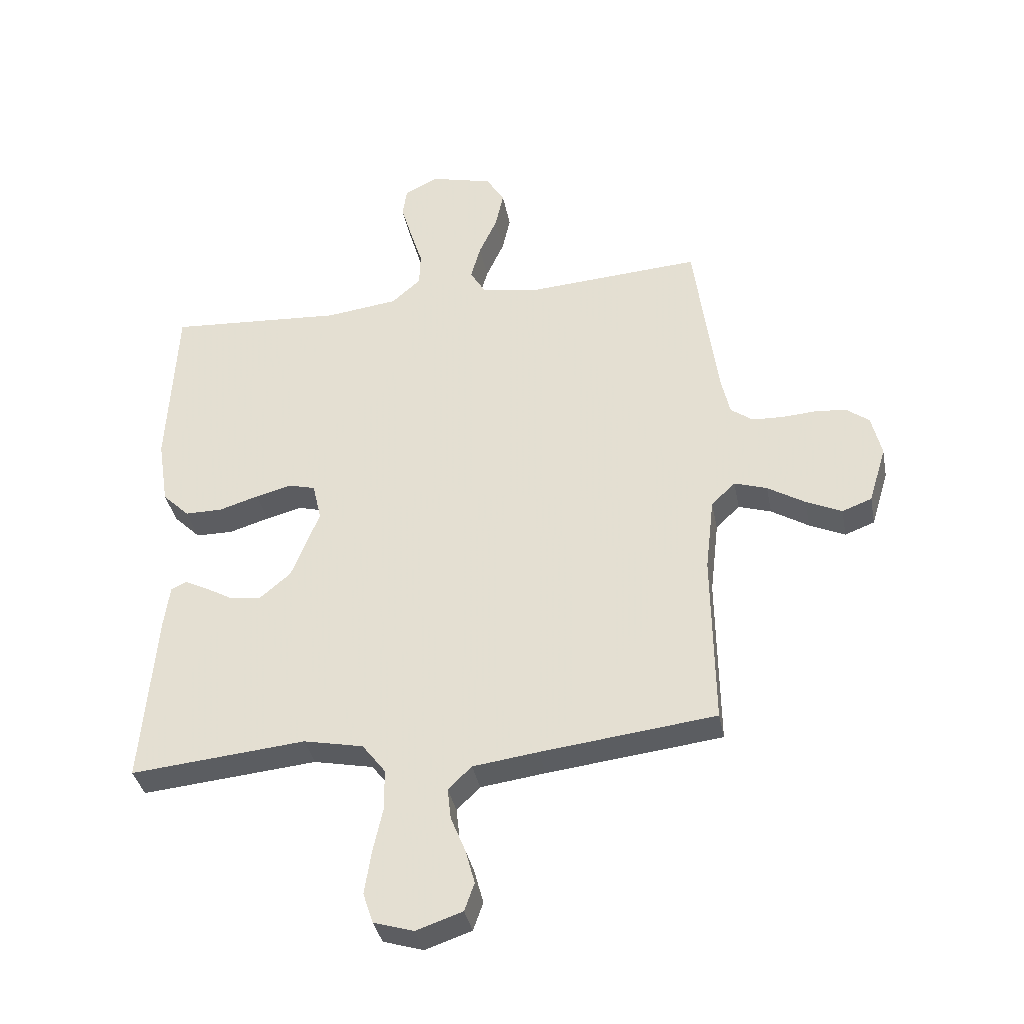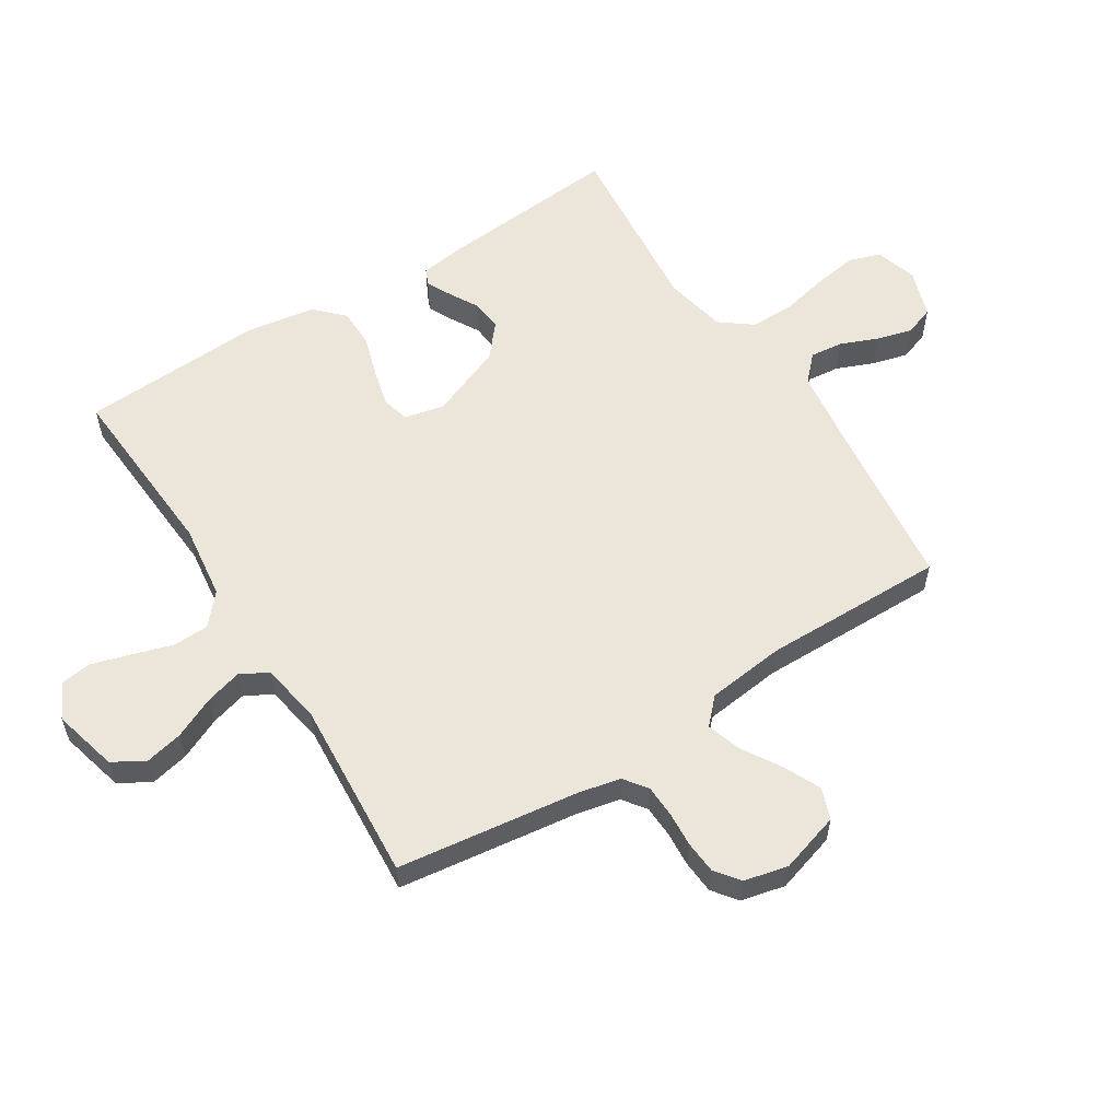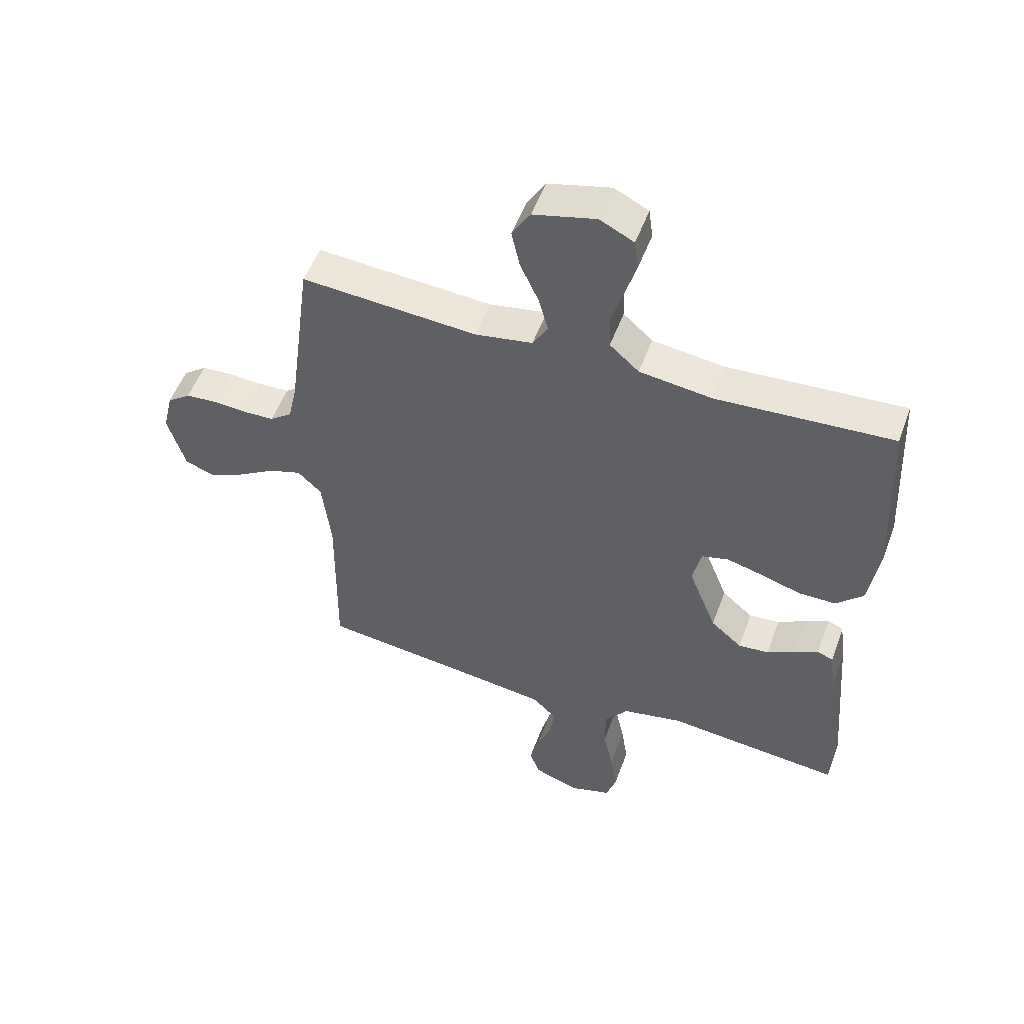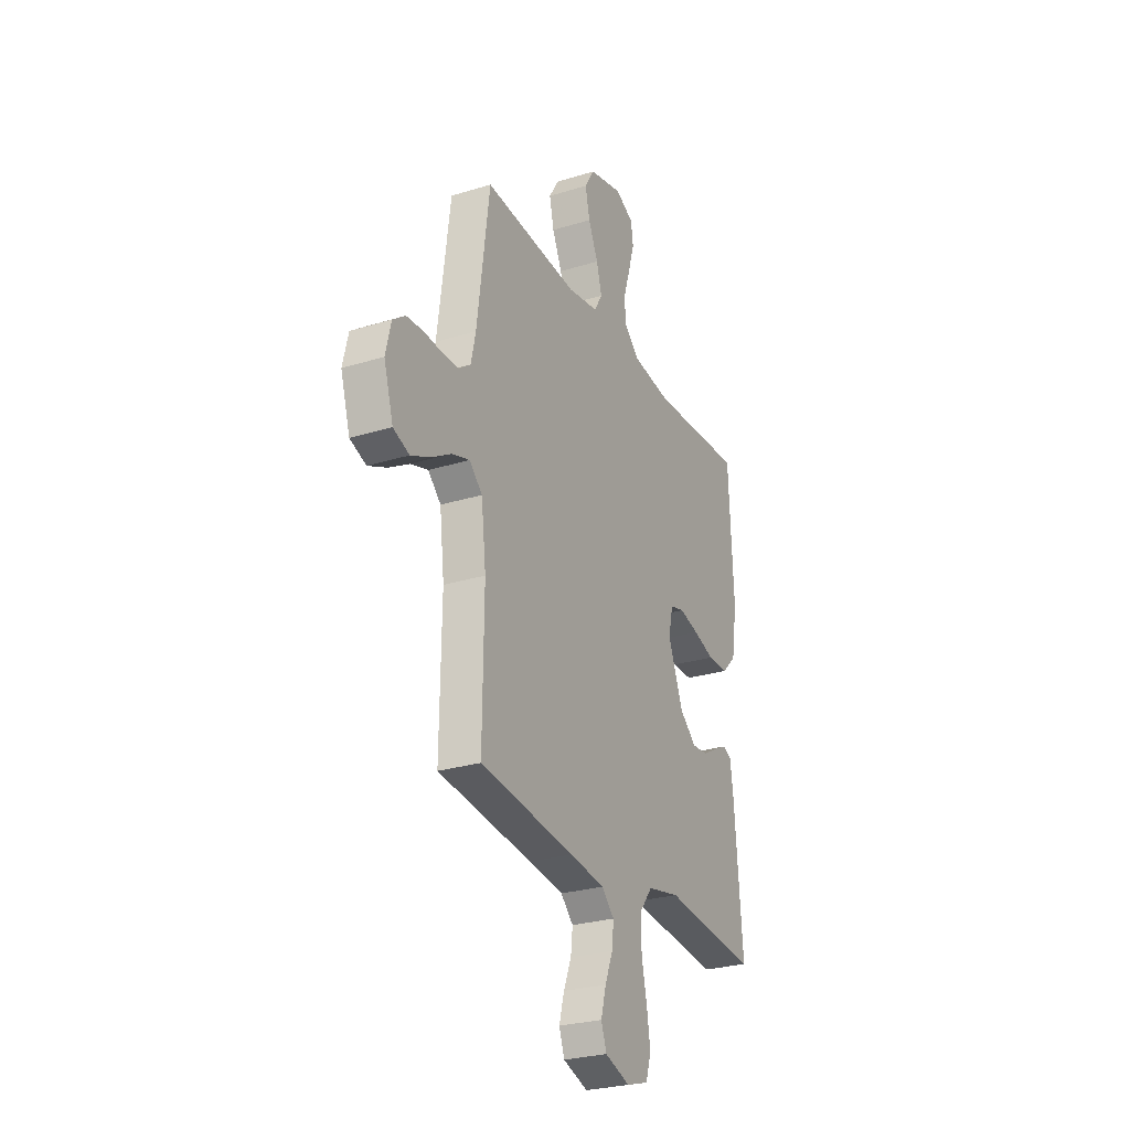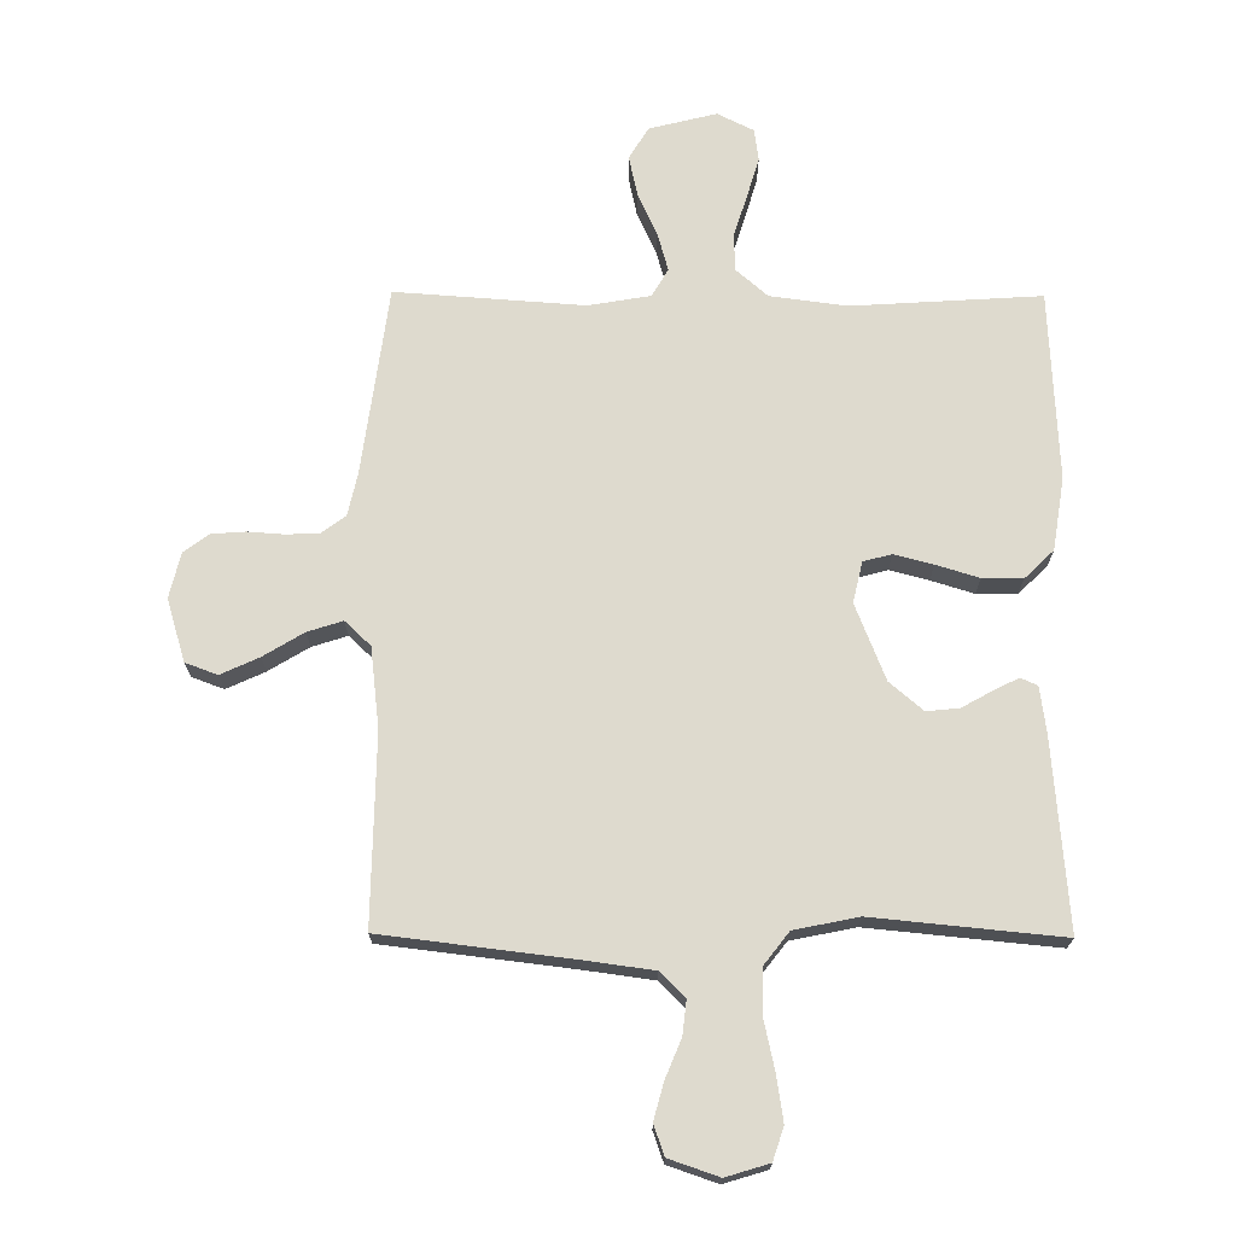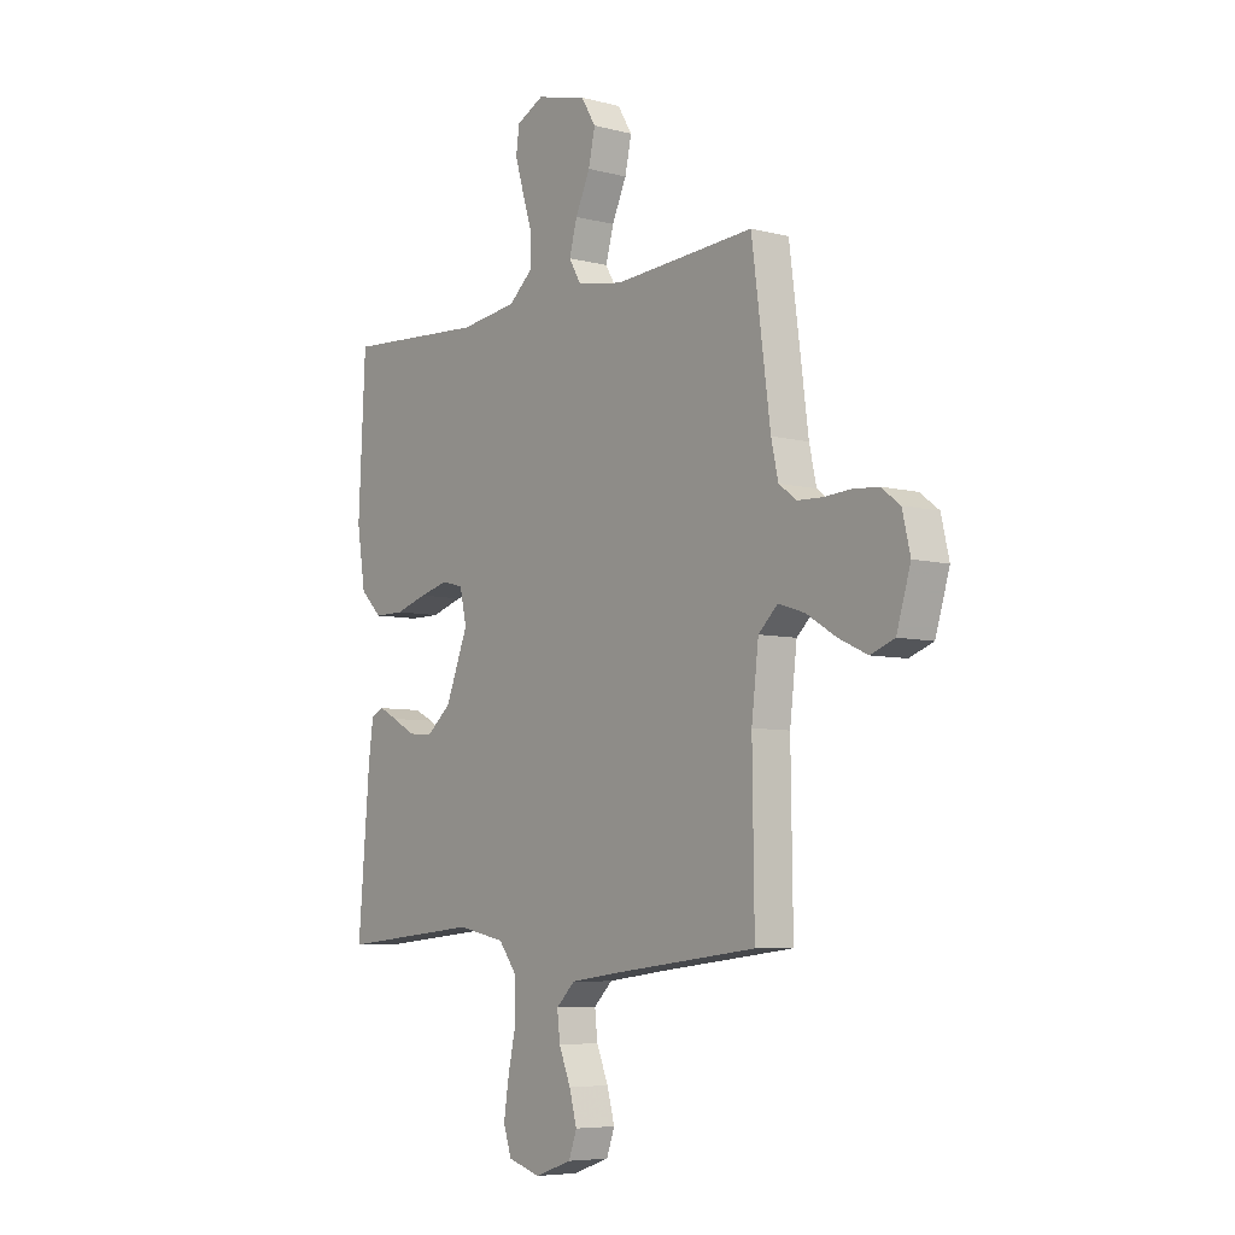
<metadata>
{"format":"obj","ext":"obj","renderer":"f3d","projection":"perspective","resolution":1024,"background":"white","views":[{"elev":-36.4,"azim":10.8,"up":"+Z"},{"elev":57.5,"azim":57.6,"up":"+Y"},{"elev":52.6,"azim":-160.0,"up":"+Z"},{"elev":-27.2,"azim":115.5,"up":"+Z"},{"elev":71.2,"azim":-179.6,"up":"+Y"},{"elev":-6.4,"azim":52.3,"up":"+Z"}]}
</metadata>
<code>
v 0.5 0.07 -0.5
v 0.2 0.07 -0.536
v 0.089 0.07 -0.551
v 0.049 0.07 -0.59
v 0.055 0.07 -0.644
v 0.08 0.07 -0.705
v 0.096 0.07 -0.764
v 0.079 0.07 -0.812
v 0 0.07 -0.839
v -0.069 0.07 -0.818
v -0.086 0.07 -0.766
v -0.075 0.07 -0.694
v -0.058 0.07 -0.616
v -0.058 0.07 -0.544
v -0.098 0.07 -0.492
v -0.2 0.07 -0.471
v -0.5 0.07 -0.5
v -0.475 0.07 -0.2
v -0.465 0.07 -0.126
v -0.438 0.07 -0.114
v -0.398 0.07 -0.134
v -0.35 0.07 -0.161
v -0.298 0.07 -0.166
v -0.245 0.07 -0.121
v -0.197 0.07 0
v -0.212 0.07 0.065
v -0.257 0.07 0.077
v -0.319 0.07 0.061
v -0.387 0.07 0.04
v -0.451 0.07 0.04
v -0.497 0.07 0.085
v -0.515 0.07 0.2
v -0.5 0.07 0.5
v -0.2 0.07 0.481
v -0.077 0.07 0.497
v -0.027 0.07 0.541
v -0.025 0.07 0.6
v -0.046 0.07 0.667
v -0.065 0.07 0.731
v -0.058 0.07 0.782
v 0 0.07 0.811
v 0.107 0.07 0.784
v 0.138 0.07 0.733
v 0.124 0.07 0.669
v 0.093 0.07 0.601
v 0.076 0.07 0.54
v 0.102 0.07 0.496
v 0.2 0.07 0.479
v 0.5 0.07 0.5
v 0.54 0.07 0.2
v 0.555 0.07 0.132
v 0.593 0.07 0.104
v 0.646 0.07 0.102
v 0.703 0.07 0.106
v 0.757 0.07 0.102
v 0.797 0.07 0.072
v 0.814 0.07 0
v 0.784 0.07 -0.099
v 0.733 0.07 -0.118
v 0.672 0.07 -0.09
v 0.608 0.07 -0.051
v 0.552 0.07 -0.033
v 0.511 0.07 -0.072
v 0.496 0.07 -0.2
v 0.5 0 -0.5
v 0.2 0 -0.536
v 0.089 0 -0.551
v 0.049 0 -0.59
v 0.055 0 -0.644
v 0.08 0 -0.705
v 0.096 0 -0.764
v 0.079 0 -0.812
v 0 0 -0.839
v -0.069 0 -0.818
v -0.086 0 -0.766
v -0.075 0 -0.694
v -0.058 0 -0.616
v -0.058 0 -0.544
v -0.098 0 -0.492
v -0.2 0 -0.471
v -0.5 0 -0.5
v -0.475 0 -0.2
v -0.465 0 -0.126
v -0.438 0 -0.114
v -0.398 0 -0.134
v -0.35 0 -0.161
v -0.298 0 -0.166
v -0.245 0 -0.121
v -0.197 0 0
v -0.212 0 0.065
v -0.257 0 0.077
v -0.319 0 0.061
v -0.387 0 0.04
v -0.451 0 0.04
v -0.497 0 0.085
v -0.515 0 0.2
v -0.5 0 0.5
v -0.2 0 0.481
v -0.077 0 0.497
v -0.027 0 0.541
v -0.025 0 0.6
v -0.046 0 0.667
v -0.065 0 0.731
v -0.058 0 0.782
v 0 0 0.811
v 0.107 0 0.784
v 0.138 0 0.733
v 0.124 0 0.669
v 0.093 0 0.601
v 0.076 0 0.54
v 0.102 0 0.496
v 0.2 0 0.479
v 0.5 0 0.5
v 0.54 0 0.2
v 0.555 0 0.132
v 0.593 0 0.104
v 0.646 0 0.102
v 0.703 0 0.106
v 0.757 0 0.102
v 0.797 0 0.072
v 0.814 0 0
v 0.784 0 -0.099
v 0.733 0 -0.118
v 0.672 0 -0.09
v 0.608 0 -0.051
v 0.552 0 -0.033
v 0.511 0 -0.072
v 0.496 0 -0.2
f 59 60 61
f 58 59 61
f 57 58 61
f 56 57 61
f 55 56 61
f 54 55 61
f 53 54 61
f 52 53 61 62
f 51 52 62 63
f 48 49 50
f 50 51 63
f 48 50 63
f 47 48 63
f 43 44 45
f 42 43 45
f 41 42 45
f 40 41 45
f 39 40 45
f 38 39 45
f 37 38 45
f 36 37 45 46
f 35 36 46 47
f 32 33 34
f 31 32 34
f 30 31 34
f 29 30 34
f 28 29 34
f 34 35 47
f 28 34 47
f 27 28 47
f 20 21 22
f 19 20 22
f 18 19 22
f 17 18 22
f 16 17 22
f 15 16 22 23
f 14 15 23 24
f 11 12 13
f 10 11 13
f 9 10 13
f 8 9 13
f 7 8 13
f 6 7 13
f 5 6 13
f 4 5 13 14
f 14 24 25
f 4 14 25
f 3 4 25
f 64 1 2
f 3 25 26
f 2 3 26
f 64 2 26
f 63 64 26
f 26 27 47 63
f 125 124 123
f 125 123 122
f 125 122 121
f 125 121 120
f 125 120 119
f 125 119 118
f 125 118 117
f 126 125 117 116
f 127 126 116 115
f 114 113 112
f 127 115 114
f 127 114 112
f 127 112 111
f 109 108 107
f 109 107 106
f 109 106 105
f 109 105 104
f 109 104 103
f 109 103 102
f 109 102 101
f 110 109 101 100
f 111 110 100 99
f 98 97 96
f 98 96 95
f 98 95 94
f 98 94 93
f 98 93 92
f 111 99 98
f 111 98 92
f 111 92 91
f 86 85 84
f 86 84 83
f 86 83 82
f 86 82 81
f 86 81 80
f 87 86 80 79
f 88 87 79 78
f 77 76 75
f 77 75 74
f 77 74 73
f 77 73 72
f 77 72 71
f 77 71 70
f 77 70 69
f 78 77 69 68
f 89 88 78
f 89 78 68
f 89 68 67
f 66 65 128
f 90 89 67
f 90 67 66
f 90 66 128
f 90 128 127
f 127 111 91 90
f 1 65 66 2
f 2 66 67 3
f 3 67 68 4
f 4 68 69 5
f 5 69 70 6
f 6 70 71 7
f 7 71 72 8
f 8 72 73 9
f 9 73 74 10
f 10 74 75 11
f 11 75 76 12
f 12 76 77 13
f 13 77 78 14
f 14 78 79 15
f 15 79 80 16
f 16 80 81 17
f 17 81 82 18
f 18 82 83 19
f 19 83 84 20
f 20 84 85 21
f 21 85 86 22
f 22 86 87 23
f 23 87 88 24
f 24 88 89 25
f 25 89 90 26
f 26 90 91 27
f 27 91 92 28
f 28 92 93 29
f 29 93 94 30
f 30 94 95 31
f 31 95 96 32
f 32 96 97 33
f 33 97 98 34
f 34 98 99 35
f 35 99 100 36
f 36 100 101 37
f 37 101 102 38
f 38 102 103 39
f 39 103 104 40
f 40 104 105 41
f 41 105 106 42
f 42 106 107 43
f 43 107 108 44
f 44 108 109 45
f 45 109 110 46
f 46 110 111 47
f 47 111 112 48
f 48 112 113 49
f 49 113 114 50
f 50 114 115 51
f 51 115 116 52
f 52 116 117 53
f 53 117 118 54
f 54 118 119 55
f 55 119 120 56
f 56 120 121 57
f 57 121 122 58
f 58 122 123 59
f 59 123 124 60
f 60 124 125 61
f 61 125 126 62
f 62 126 127 63
f 63 127 128 64
f 64 128 65 1

</code>
